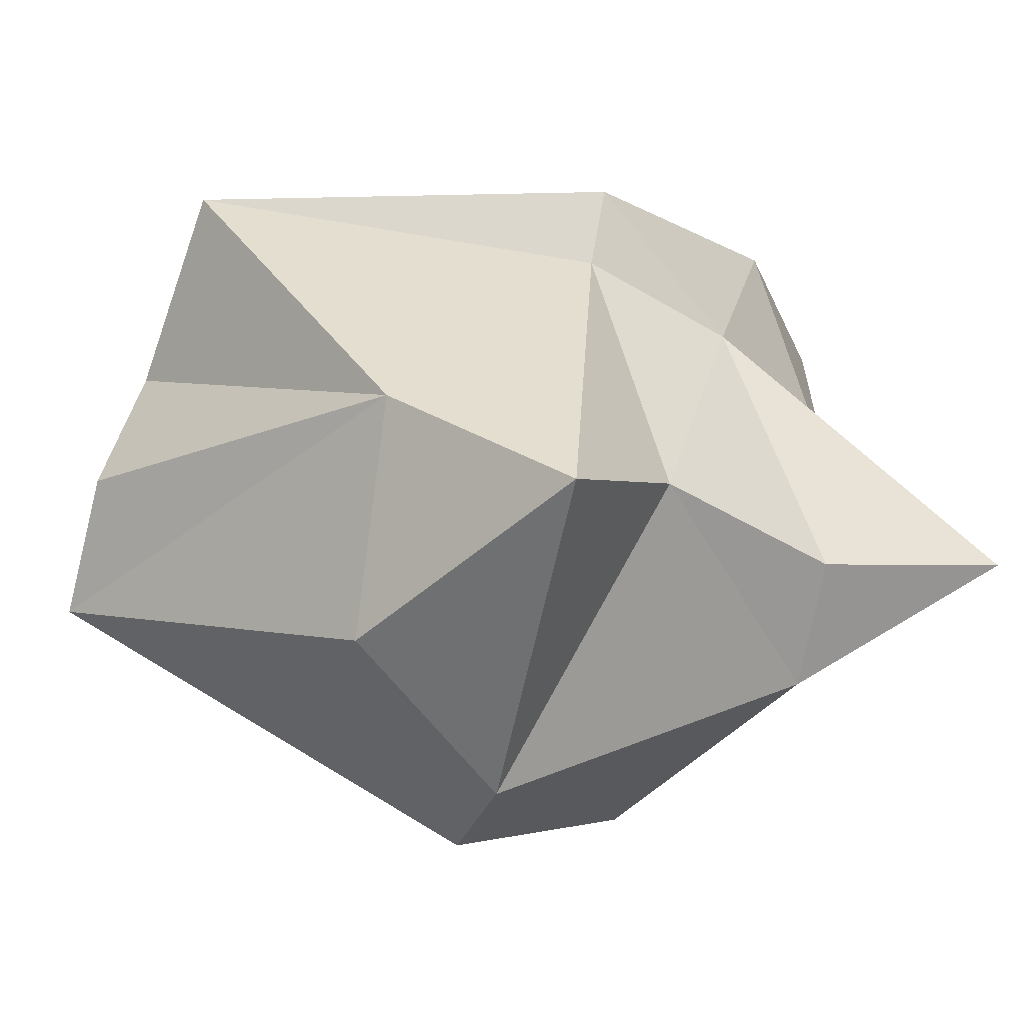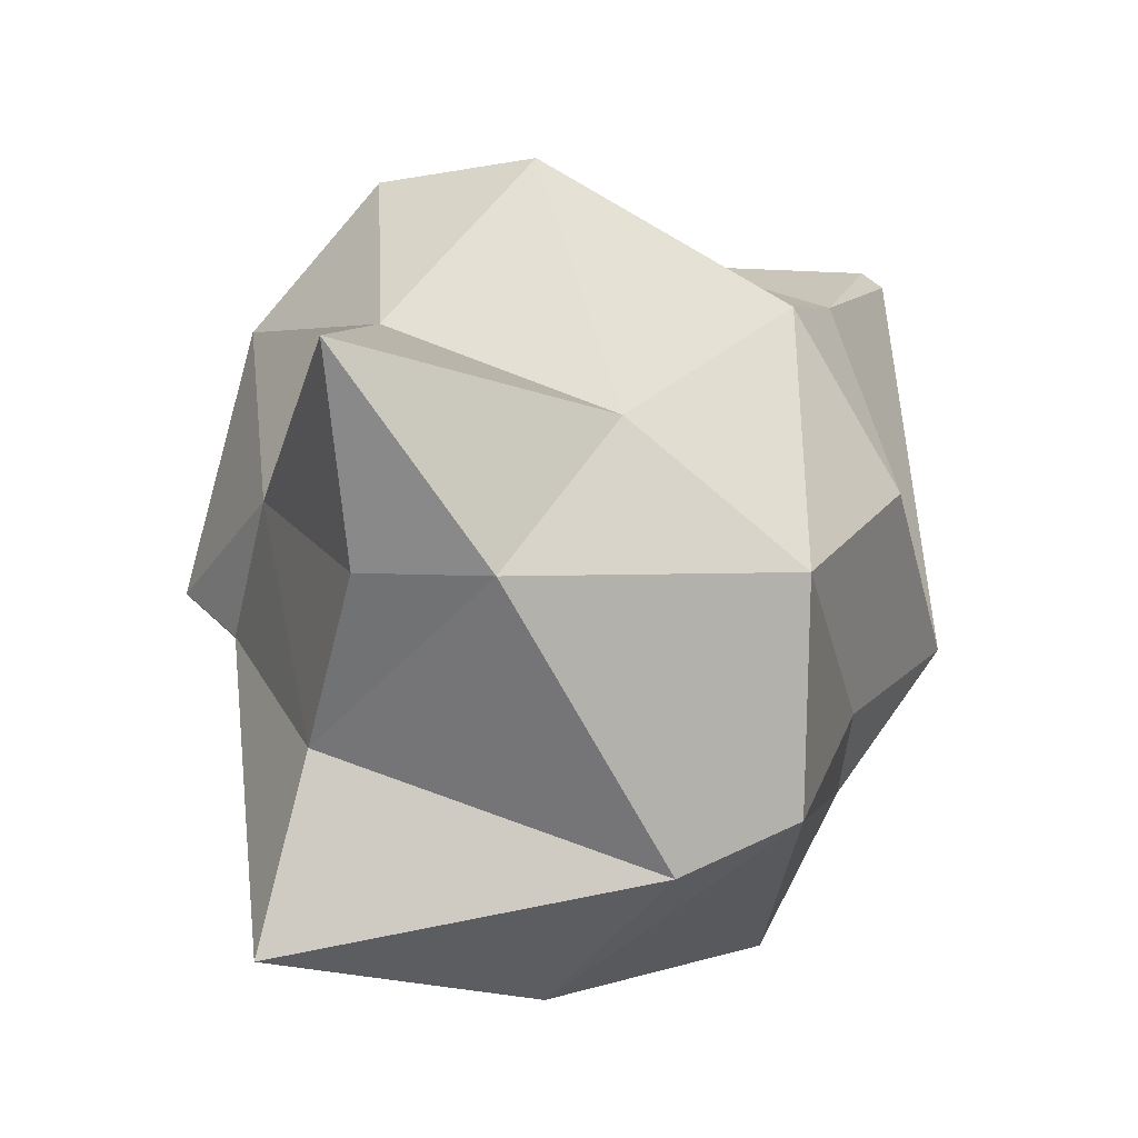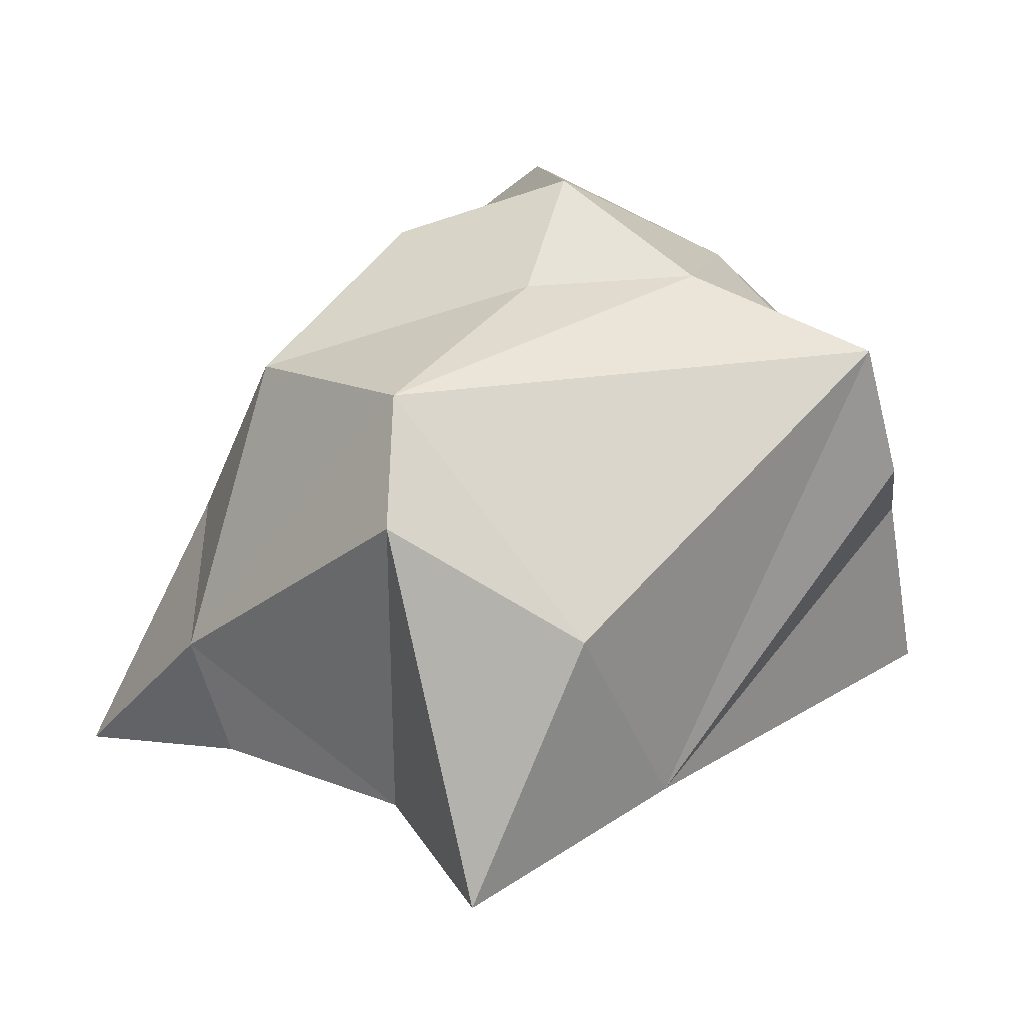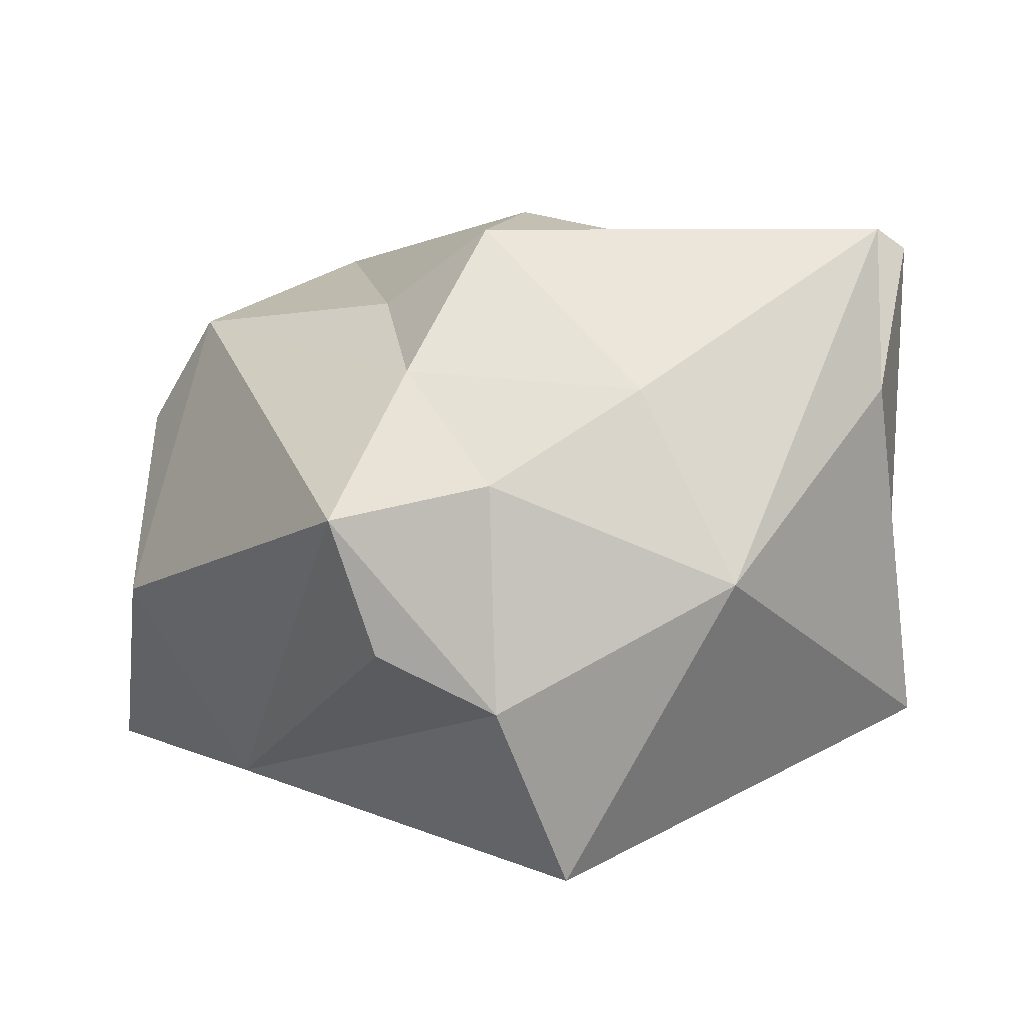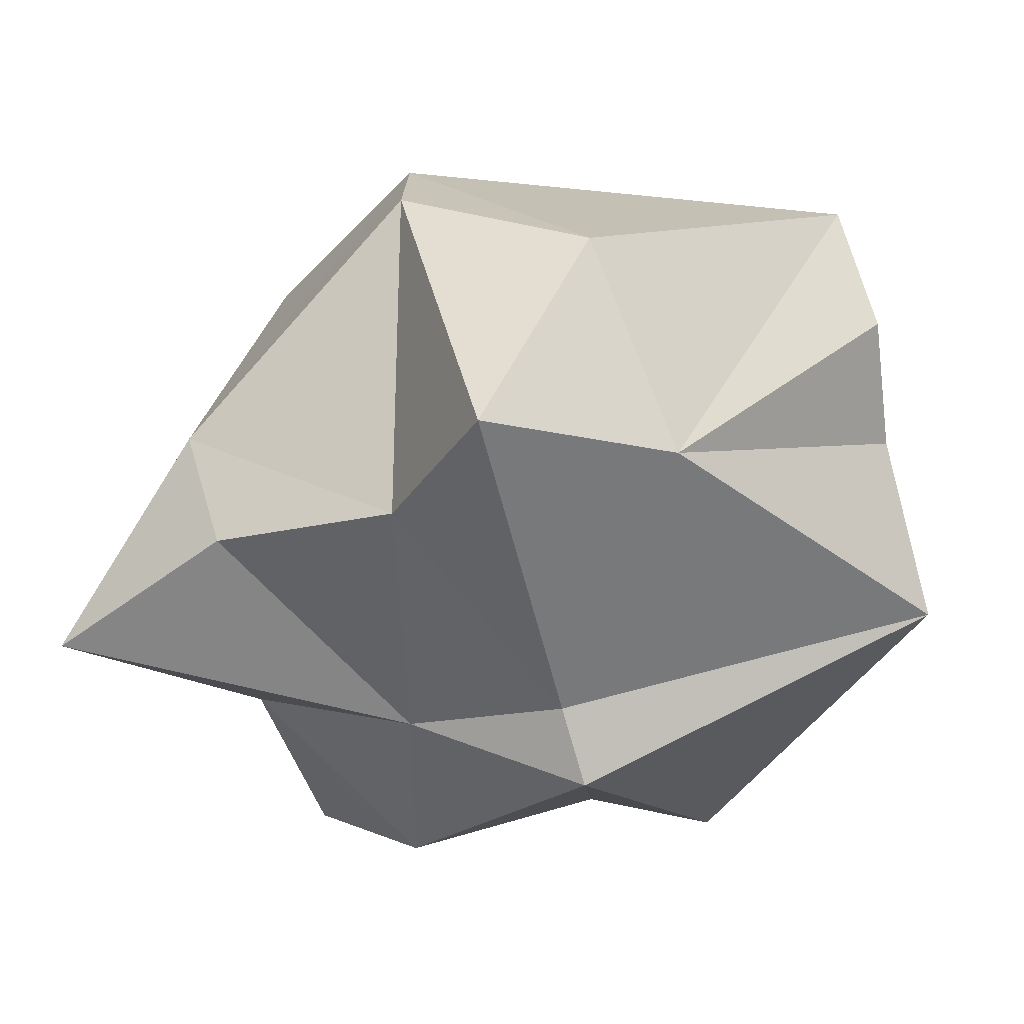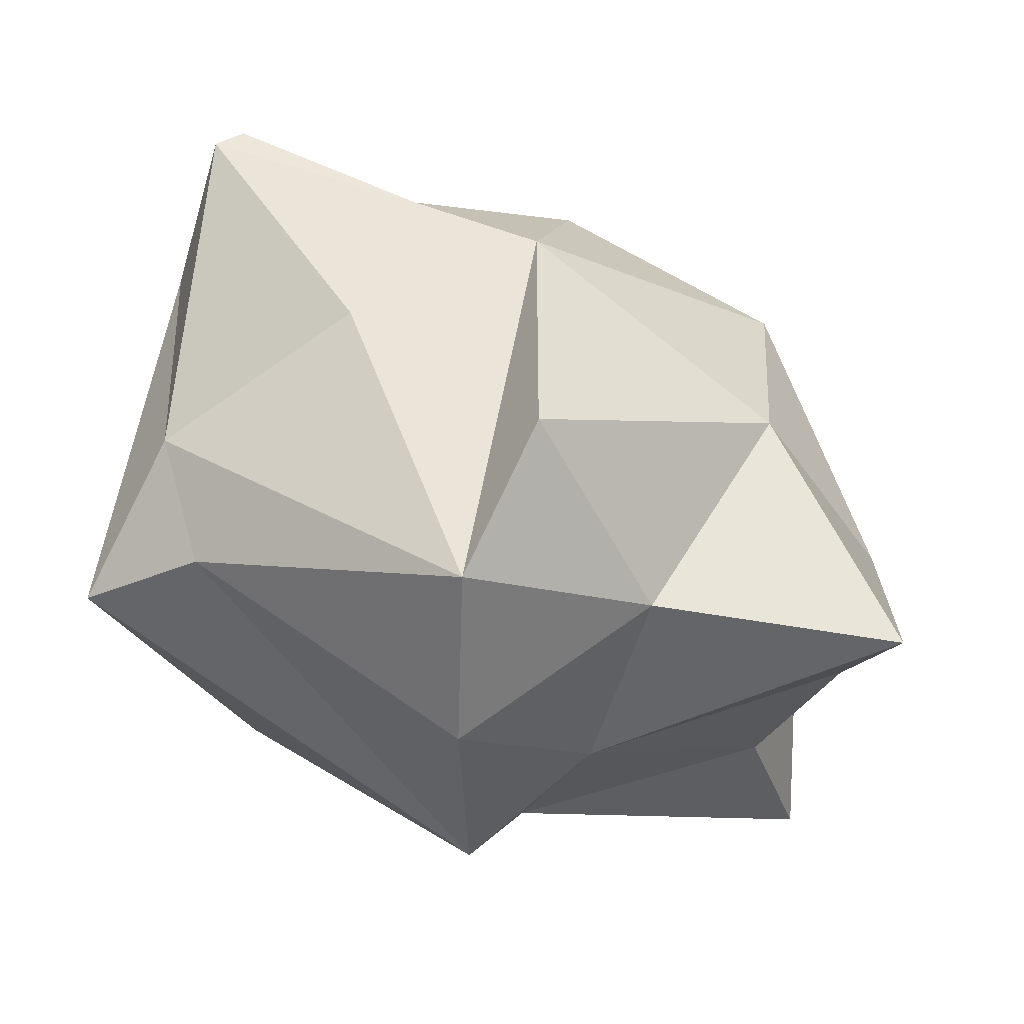
<metadata>
{"format":"obj","ext":"obj","renderer":"f3d","projection":"perspective","resolution":1024,"background":"white","views":[{"elev":-61.1,"azim":-25.5,"up":"+Z"},{"elev":-43.8,"azim":85.2,"up":"+Z"},{"elev":16.0,"azim":-166.3,"up":"+Y"},{"elev":32.0,"azim":-86.3,"up":"+Y"},{"elev":-40.9,"azim":-167.3,"up":"+Y"},{"elev":-21.3,"azim":56.5,"up":"+Y"}]}
</metadata>
<code>
o stone_4
v -0.6347 0.04788 0.05629
v -0.1587 0.06803 0.6285
v 0.03628 0.2936 0.5938
v -0.05369 -0.2993 -0.06588
v -0.4594 0.5097 0.3063
v 0.04766 0.08919 0.5328
v -0.03019 0.629 0.5483
v -0.4279 0.656 -0.07917
v -0.6048 0.3491 -0.05726
v -0.2587 0.7406 0.1485
v 0.1631 0.8302 0.5374
v -0.03808 -0.2138 -0.1652
v -0.2977 -0.01834 -0.516
v -0.6212 0.4637 -0.2396
v -0.2029 0.2881 -0.7084
v -0.04294 -0.1375 -0.7804
v 0.1507 -0.07957 -0.5427
v -0.5788 0.6782 -0.3095
v -0.2757 0.7696 -0.2198
v 0.1249 0.6344 -0.6078
v 0.3003 0.4739 0.3971
v 0.2932 -0.2139 0.1772
v 0.5041 -0.02949 0.3055
v 0.226 -0.1745 -0.1264
v 0.6213 0.2052 0.2431
v 0.5207 -0.01357 -0.04119
v 0.5702 0.3352 -0.2571
v 0.1535 0.7998 0.5839
v -0.03449 0.9027 -0.1122
v 0.2639 0.7954 -0.06619
v 0.3225 0.6993 0.29
v 0.4546 0.6138 0.1328
v 0.5087 0.1661 -0.5244
v 0.4573 -0.03071 -0.485
v 0.7648 -0.08733 -0.348
v 0.1081 0.4487 -0.7116
v 0.4107 0.617 -0.3871
v -0.01107 0.7511 -0.2791
f 1 5 9
f 9 5 8
f 8 10 19
f 7 5 2
f 10 5 11
f 2 3 7
f 11 5 7
f 19 10 29
f 14 13 9
f 12 1 13 16
f 17 12 16
f 15 13 18
f 20 15 18
f 19 38 20
f 3 2 6
f 4 22 6
f 21 3 23
f 26 25 23
f 7 3 28
f 29 11 31
f 11 28 31
f 30 31 32
f 32 21 23
f 32 23 25
f 30 29 31
f 32 25 27
f 12 24 4
f 24 12 17
f 17 34 24
f 34 35 24
f 27 26 35
f 20 38 37
f 20 37 33
f 30 32 37
f 37 27 33
f 15 36 16
f 4 2 1
f 2 4 6
f 10 8 5
f 1 2 5
f 13 1 9
f 15 16 13
f 1 12 4
f 29 30 37 38
f 18 9 8
f 14 9 18
f 18 13 14
f 19 18 8
f 18 19 20
f 29 38 19
f 20 36 15
f 4 24 22
f 23 3 6
f 23 6 22
f 24 26 22
f 26 23 22
f 26 27 25
f 28 3 21
f 29 10 11
f 11 7 28
f 31 28 21
f 32 31 21
f 33 34 17
f 36 33 17
f 33 35 34
f 24 35 26
f 35 33 27
f 36 17 16
f 20 33 36
f 37 32 27

</code>
